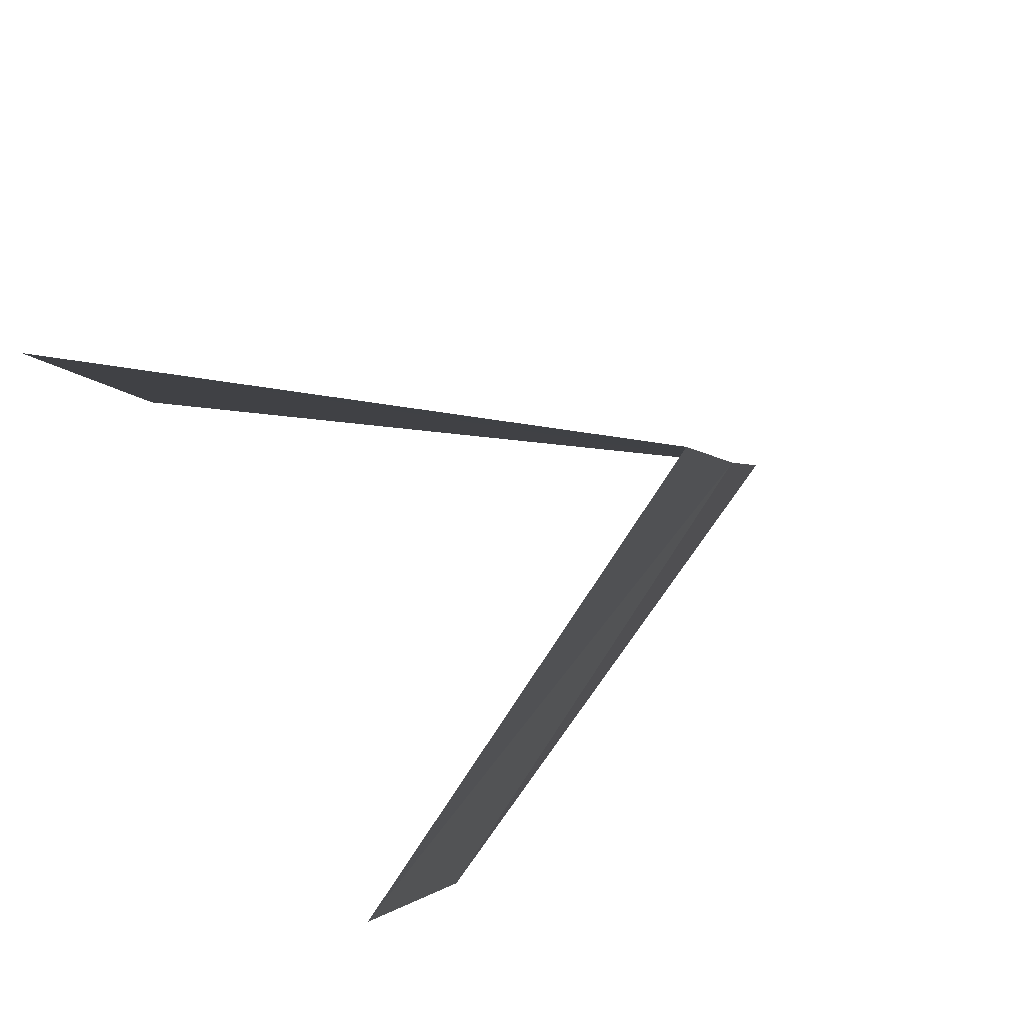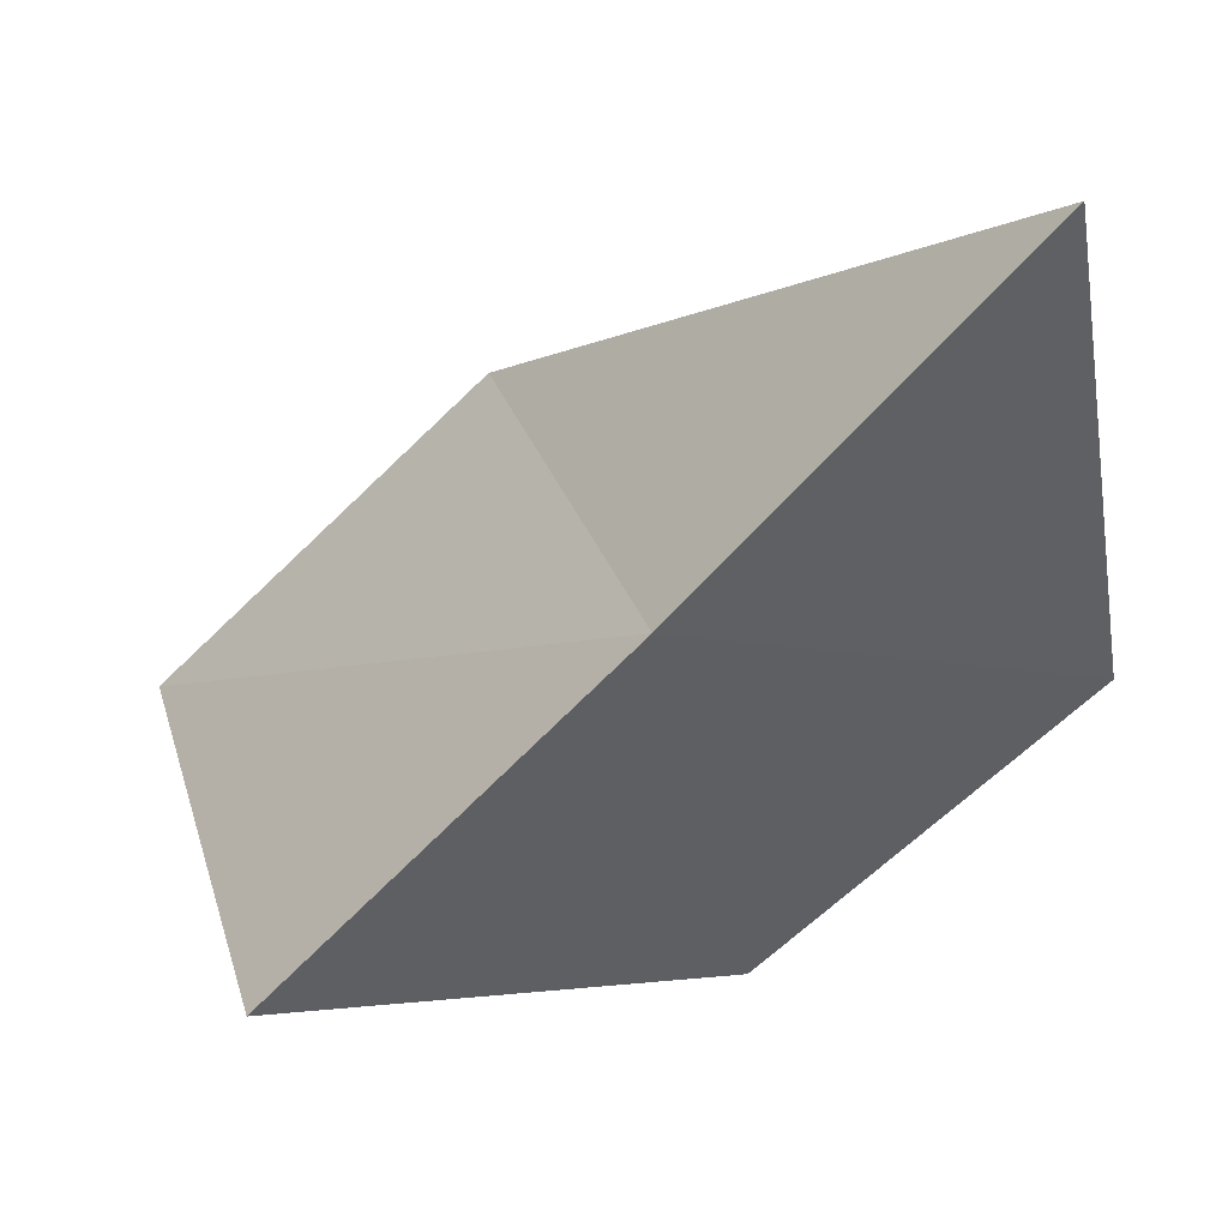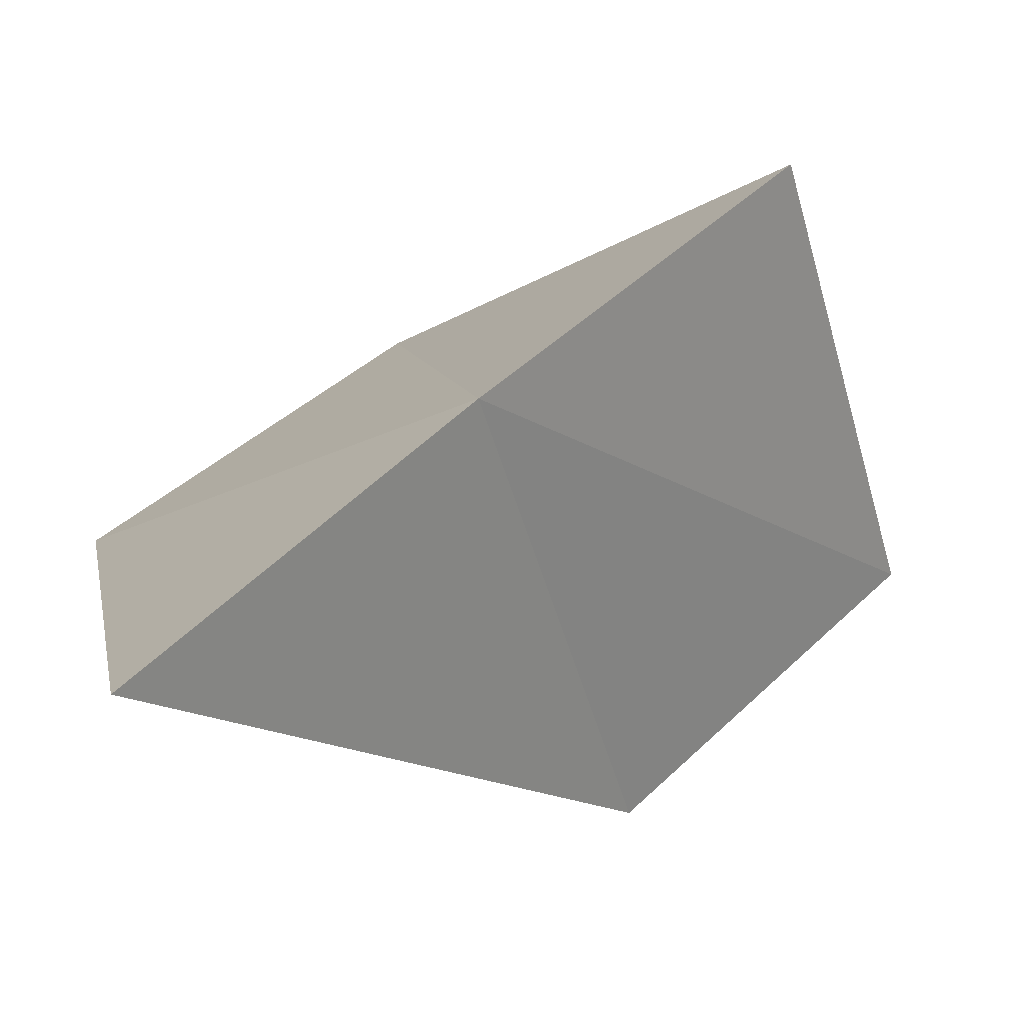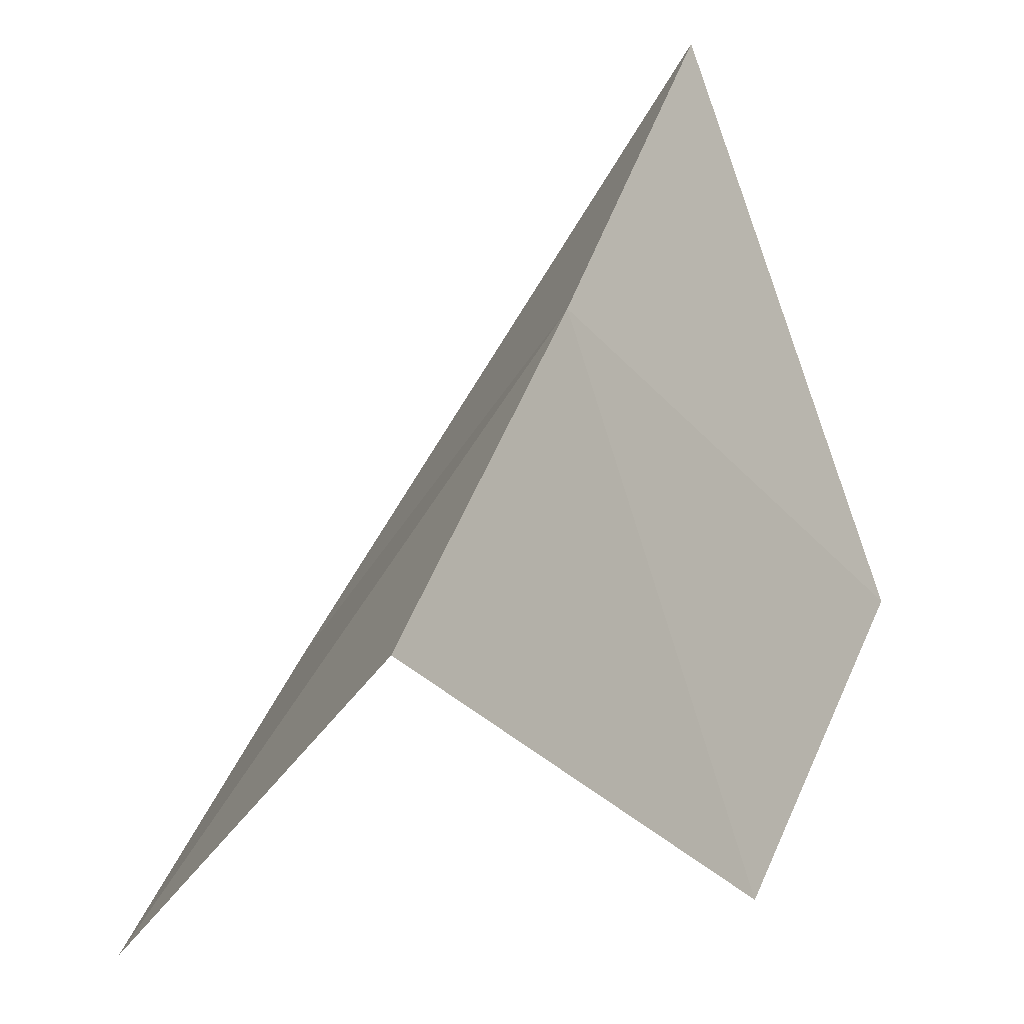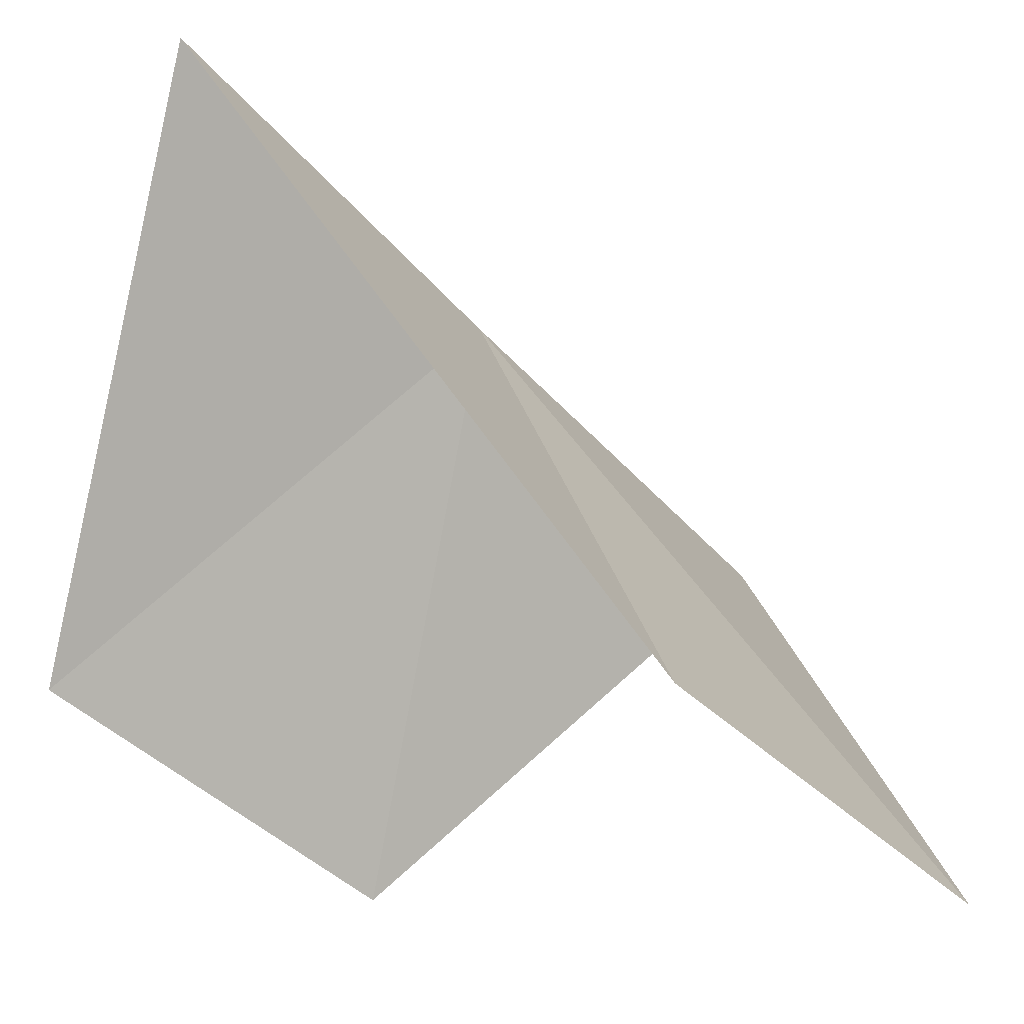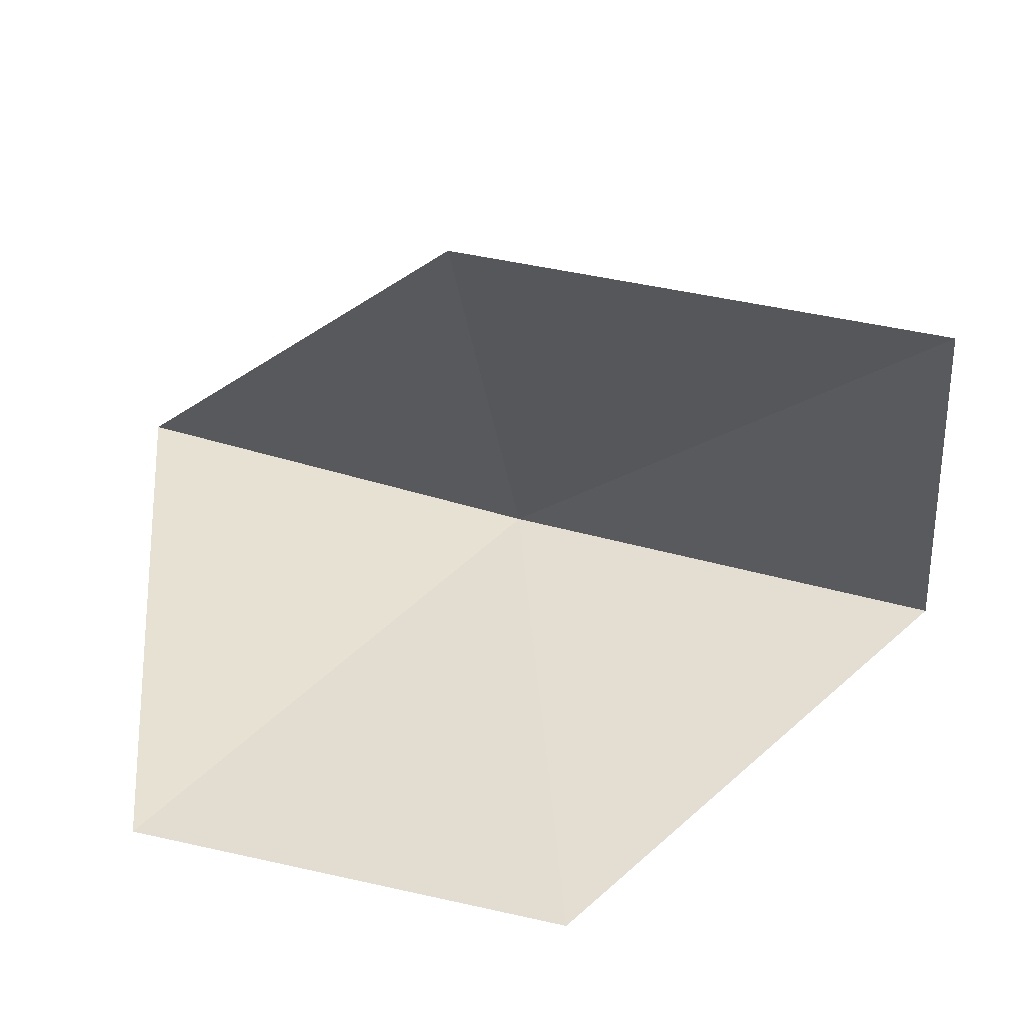
<metadata>
{"format":"obj","ext":"obj","renderer":"f3d","projection":"perspective","resolution":1024,"background":"white","views":[{"elev":63.8,"azim":59.7,"up":"+Z"},{"elev":79.3,"azim":66.5,"up":"+Y"},{"elev":77.7,"azim":-115.3,"up":"+Y"},{"elev":23.6,"azim":38.6,"up":"+Y"},{"elev":-21.0,"azim":-118.2,"up":"+Y"},{"elev":-76.1,"azim":-80.1,"up":"+Y"}]}
</metadata>
<code>
v 1.297 15.86 43.47
v 2.165 14.72 46.22
v -0.3462 11.67 46.22
v 2.922 12.03 43.47
v 2.221 13.03 40.77
v -1.204 12.54 43.47
v 0.3508 16.97 40.77
f 1 3 2
f 1 2 4
f 1 4 5
f 1 6 3
f 1 5 7
f 1 7 6

</code>
